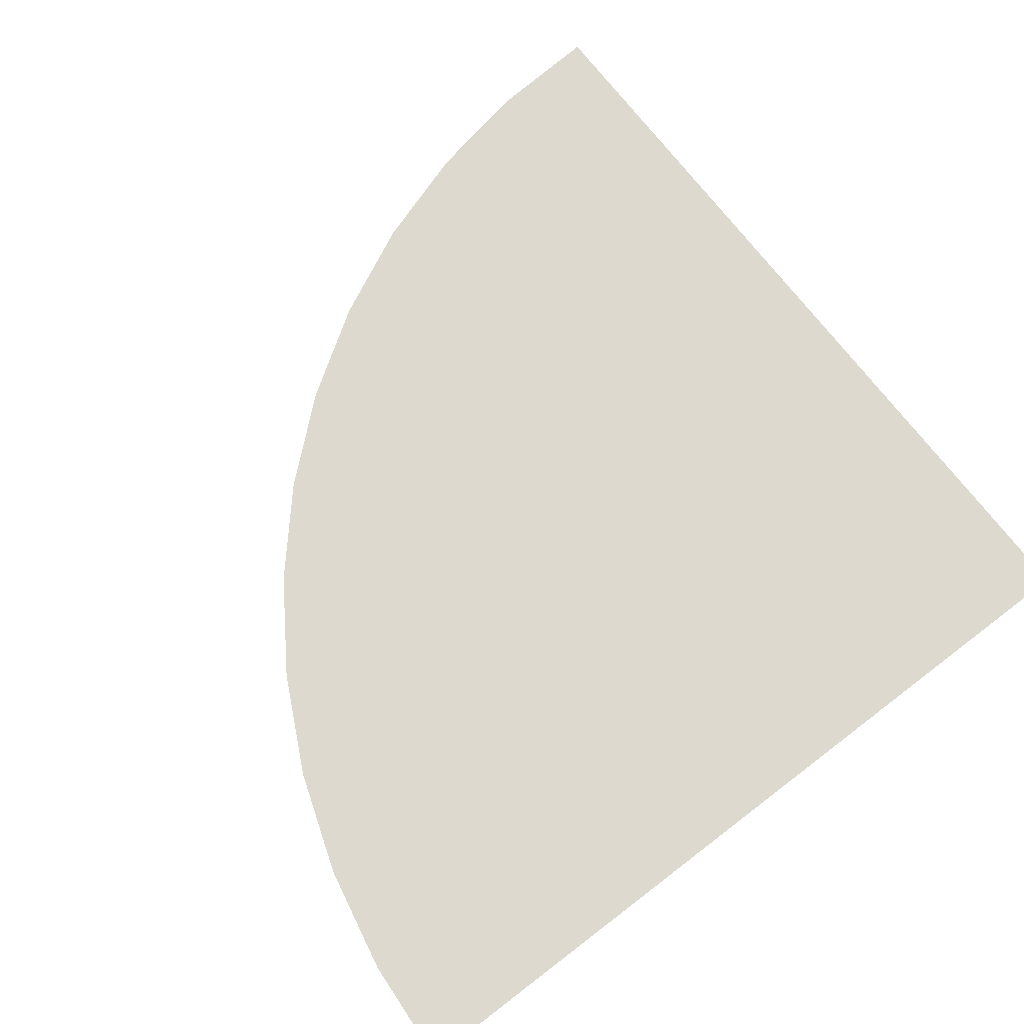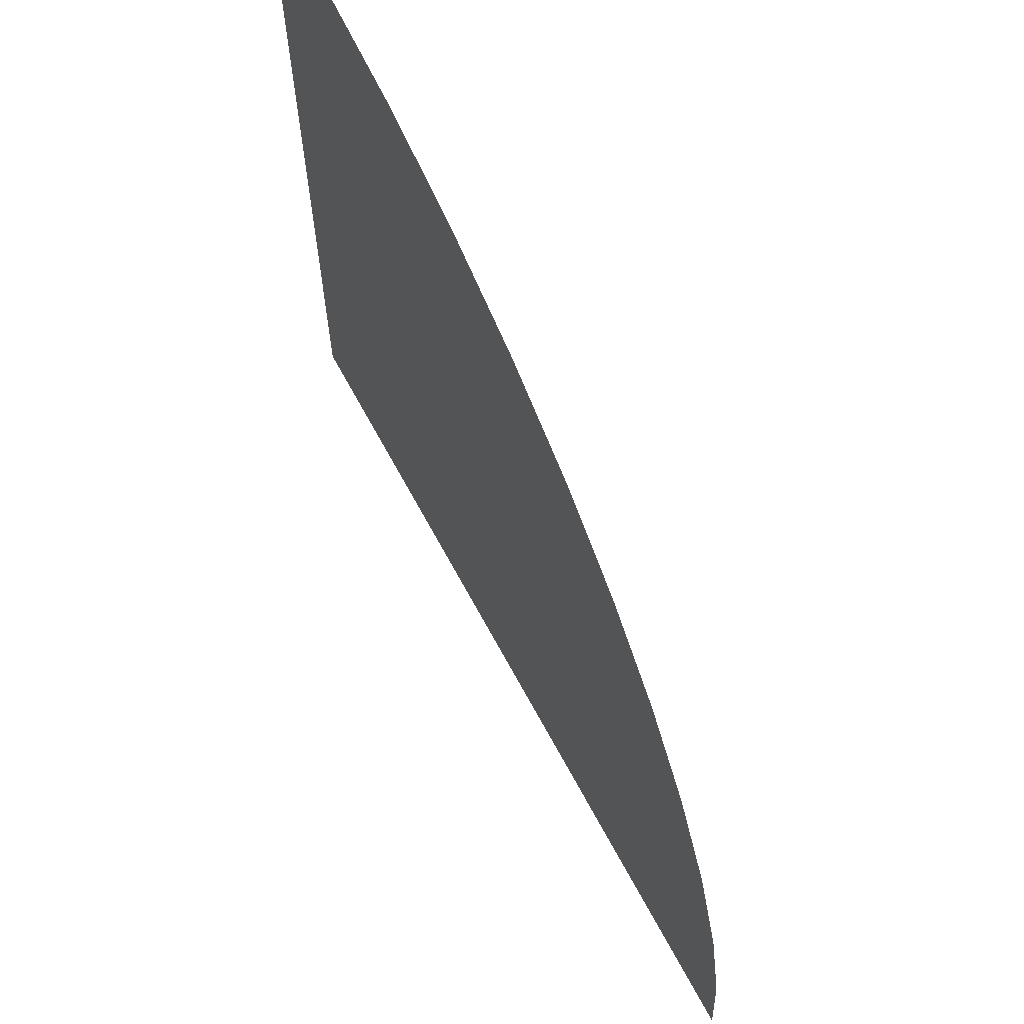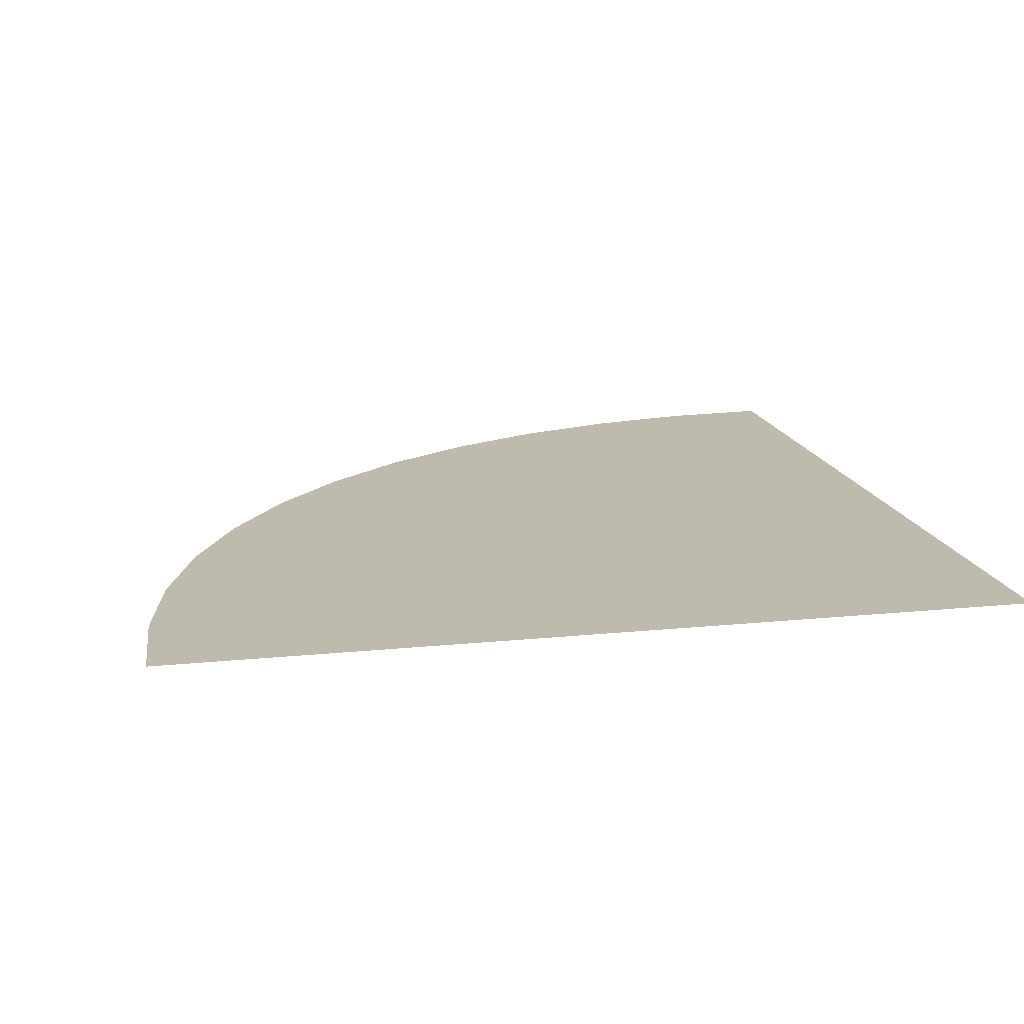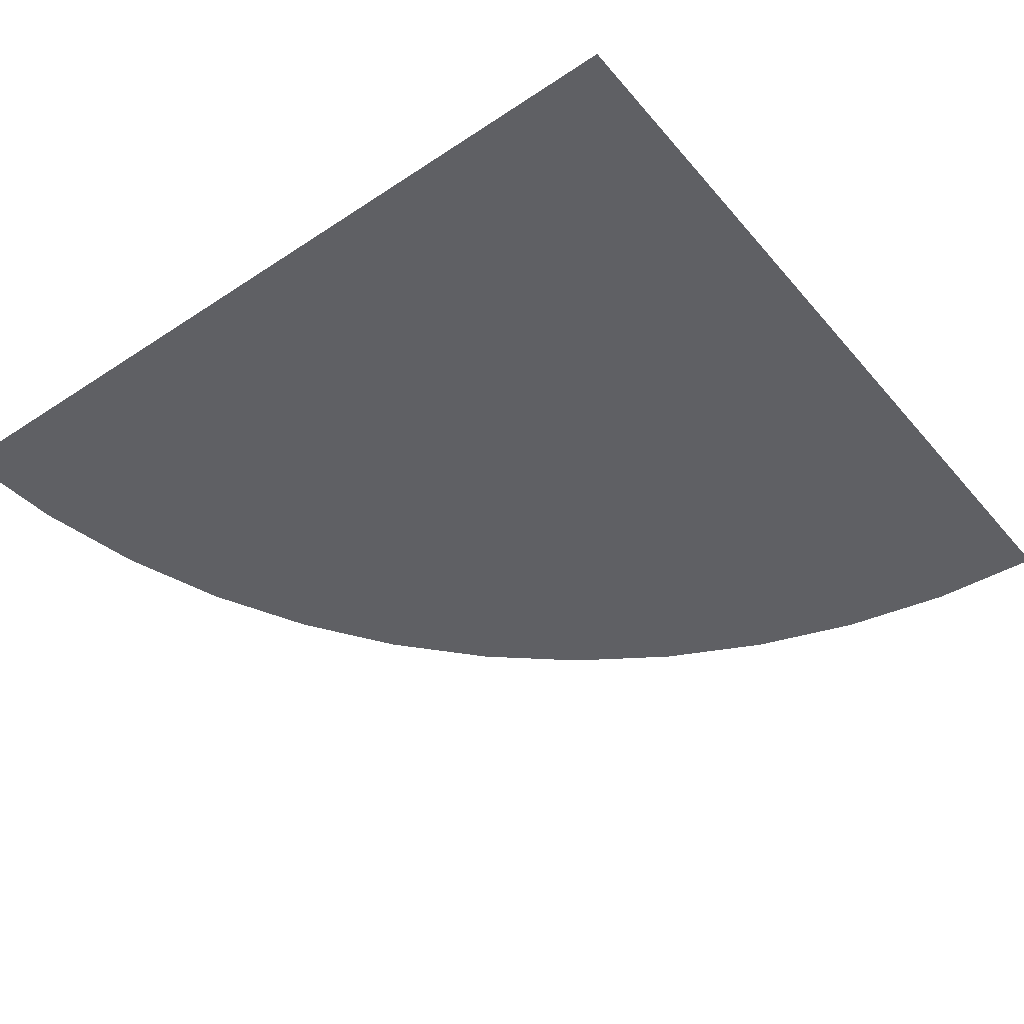
<metadata>
{"format":"obj","ext":"obj","renderer":"f3d","projection":"perspective","resolution":1024,"background":"white","views":[{"elev":71.7,"azim":52.6,"up":"+Y"},{"elev":66.6,"azim":-118.3,"up":"+Z"},{"elev":15.8,"azim":77.8,"up":"+Y"},{"elev":-45.1,"azim":127.5,"up":"+Y"}]}
</metadata>
<code>
v -1.5 0 0.3
v -0.45 0 0.3
v -0.45 0 0.5
v -1.5 0 0.5
v -7.8 0 0
v -6.5 0 0
v -6.5 0 0.1
v -7.8 0 0.1
v -7.8 0 0.1
v -8.05 0 0.3
v -8.05 0 0
v -7.8 0 0
v -6.25 0 0.3
v -6.5 0 0.1
v -6.5 0 0
v -6.25 0 0
v -4.4 0 0.3
v -2.35 0 0.3
v -2.35 0 0.5
v -3.6 0 0.5
v -3.6 0 0.5
v -3.45 0 0.8
v -3.8 0 0.95
v -4.4 0 0.3
v -4.4 0 0.3
v -3.8 0 0.95
v -2.45 0 3.85
v -2.25 0 5
v -2.25 0 5
v -2.45 0 3.85
v -2.1 0 3.7
v -1.9 0 4.15
v -1.85 0 0.1
v -0.1 0 0.1
v -0.45 0 0.3
v -1.5 0 0.3
v -2 0 0
v 0 0 0
v -0.1 0 0.1
v -1.85 0 0.1
v -4.5 0 0.1
v -2 0 0.1
v -2.35 0 0.3
v -4.4 0 0.3
v -4.5 0 0
v -2 0 0
v -2 0 0.1
v -4.5 0 0.1
v -1.5 0 0.5
v -0.45 0 0.5
v -0.1 0 0.7
v -1.85 0 0.7
v -1.85 0 0.7
v -0.1 0 0.7
v 0 0 0.9
v -1.3 0 0.9
v -1.3 0 0.9
v 0 0 0.9
v 0 0 1.15
v -1.05 0 1.15
v -1.05 0 1.15
v 0 0 1.15
v -0.35 0 1.35
v -0.85 0 1.35
v -0.35 0 1.85
v -0.35 0 1.35
v 0 0 1.15
v 0 0 2.3
v -0.85 0 1.35
v -0.85 0 1.85
v -1.05 0 2.15
v -1.05 0 1.15
v -0.95 0 2.3
v -1.05 0 2.15
v -0.85 0 1.85
v -0.35 0 1.85
v -1.05 0 1.15
v -1.05 0 2.15
v -1.3 0 2.2
v -1.3 0 0.9
v -0.6 0 1.6
v -0.35 0 1.6
v -0.4232 0 1.777
v -0.6 0 1.6
v -0.4232 0 1.777
v -0.6 0 1.85
v -0.6 0 1.6
v -0.6 0 1.85
v -0.7768 0 1.777
v -0.6 0 1.6
v -0.7768 0 1.777
v -0.85 0 1.6
v -0.6 0 1.6
v -0.85 0 1.6
v -0.7768 0 1.423
v -0.6 0 1.6
v -0.7768 0 1.423
v -0.6 0 1.35
v -0.6 0 1.6
v -0.6 0 1.35
v -0.4232 0 1.423
v -0.6 0 1.6
v -0.4232 0 1.423
v -0.35 0 1.6
v -0.35 0 1.85
v -0.4232 0 1.777
v -0.35 0 1.6
v -0.35 0 1.85
v -0.6 0 1.85
v -0.4232 0 1.777
v -0.85 0 1.85
v -0.7768 0 1.777
v -0.6 0 1.85
v -0.85 0 1.85
v -0.85 0 1.6
v -0.7768 0 1.777
v -0.85 0 1.35
v -0.7768 0 1.423
v -0.85 0 1.6
v -0.85 0 1.35
v -0.6 0 1.35
v -0.7768 0 1.423
v -0.35 0 1.35
v -0.4232 0 1.423
v -0.6 0 1.35
v -0.35 0 1.35
v -0.35 0 1.6
v -0.4232 0 1.423
v -1.1 0 2.5
v -1.3 0 2.2
v -1.05 0 2.15
v -0.95 0 2.3
v -0.95 0 2.3
v 0 0 2.3
v 0 0 2.75
v -1.1 0 2.5
v -6.8 0 5.55
v -5.534 0 4.993
v -5.44 0 5.196
v -6.9 0 5.85
v -6.9 0 5.85
v -7.75 0 4.1
v -7.45 0 4.2
v -6.8 0 5.55
v -6.8 0 5.25
v -6.9 0 4.95
v -6.35 0 4.9
v -6.35 0 5.05
v -6.628 0 4.26
v -6.35 0 4.9
v -6.9 0 4.95
v -7.019 0 4.649
v -7.019 0 4.649
v -6.9 0 4.95
v -6.8 0 5.55
v -7.45 0 4.2
v -6.35 0 5.05
v -5.534 0 4.993
v -6.8 0 5.55
v -6.8 0 5.25
v -6.35 0 4.9
v -6.172 0 3.61
v -5.534 0 4.993
v -6.35 0 5.05
v -6.743 0 4.164
v -6.628 0 4.26
v -7.019 0 4.649
v -7.185 0 4.38
v -7.185 0 4.38
v -7.45 0 4.2
v -6.172 0 3.61
v -6.743 0 4.164
v -6.172 0 3.61
v -7.45 0 4.2
v -7.75 0 4.1
v -6.266 0 3.407
v -1.1 0 2.5
v 0 0 2.75
v -1.65 0 2.75
v -1.9 0 2.5
v -1.9 0 2.5
v -1.65 0 2.75
v -1.65 0 2.95
v -1.9 0 3.15
v -1.4 0 2.95
v -1.65 0 2.95
v -1.65 0 2.75
v 0 0 2.75
v 0 0 2.75
v 0 0 3.4
v -1.15 0 3.4
v -1.4 0 2.95
v -1.4 0 2.95
v -1.15 0 3.4
v -1.15 0 4.9
v -1.4 0 5.05
v -1.4 0 5.05
v -1.15 0 4.9
v -0.55 0 4.9
v 0 0 5.05
v -1.9 0 3.15
v -1.65 0 2.95
v -1.4 0 2.95
v -1.65 0 3.15
v -1.65 0 3.15
v -1.4 0 2.95
v -1.4 0 5.05
v -1.65 0 4
v -1.65 0 5.25
v -1.4 0 5.05
v 0 0 5.05
v 0 0 5.25
v 0 0 5.25
v 0 0 5.95
v -2.8 0 5.95
v -1.65 0 5.25
v -2.969 0 7.241
v -2.8 0 5.95
v 0 0 5.95
v 0 0 7.75
v -0.95 0 3.6
v -1.15 0 3.4
v 0 0 3.4
v 0 0 3.6
v -0.95 0 4.7
v -1.15 0 4.9
v -1.15 0 3.4
v -0.95 0 3.6
v -0.95 0 3.6
v -0.75 0 3.85
v -0.75 0 4.7
v -0.95 0 4.7
v 0 0 3.6
v -0.05 0 3.85
v -0.75 0 3.85
v -0.95 0 3.6
v 0 0 4.7
v -0.05 0 4.7
v -0.05 0 3.85
v 0 0 3.6
v -0.75 0 4.7
v -0.55 0 4.9
v -1.15 0 4.9
v -0.95 0 4.7
v -0.75 0 3.85
v -0.55 0 4.05
v -0.55 0 4.9
v -0.75 0 4.7
v -0.25 0 4.9
v -0.55 0 4.9
v -0.55 0 4.05
v -0.25 0 4.05
v -0.05 0 3.85
v -0.25 0 4.05
v -0.55 0 4.05
v -0.75 0 3.85
v -0.05 0 4.7
v -0.25 0 4.9
v -0.25 0 4.05
v -0.05 0 3.85
v 0 0 4.7
v 0 0 4.9
v -0.25 0 4.9
v -0.05 0 4.7
v -3.6 0 0.5
v -2.35 0 0.5
v -2 0 0.7
v -3.2 0 0.7
v -3.2 0 0.7
v -2 0 0.7
v -1.3 0 2.2
v -1.9 0 2.5
v -1.3 0 0.9
v -1.3 0 2.2
v -2 0 0.7
v -1.85 0 0.7
v -3.2 0 0.7
v -1.65 0 4
v -2.1 0 3.7
v -3.45 0 0.8
v -3.45 0 0.8
v -2.1 0 3.7
v -2.45 0 3.85
v -3.8 0 0.95
v -1.9 0 5
v -1.9 0 4.15
v -1.65 0 4
v -1.65 0 5.25
v -1.65 0 5.25
v -2.4 0 5.25
v -2.25 0 5
v -1.9 0 5
v 0 0 8.45
v -3.533 0 8.45
v -3.417 0 8.2
v 0 0 8.2
v 0 0 10
v -3.73 0 8.873
v -3.533 0 8.45
v 0 0 8.45
v 0 0 8
v -3.323 0 8
v -3.207 0 7.75
v 0 0 7.75
v 0 0 8.2
v -3.417 0 8.2
v -3.323 0 8
v 0 0 8
v -6.95 0 0.3
v -7.8 0 0.1
v -6.5 0 0.1
v -6.25 0 0.3
v -3.987 0 8.477
v -3.438 0 7.299
v -3.256 0 7.383
v -3.806 0 8.561
v -3.806 0 8.561
v -3.73 0 8.873
v -4.274 0 8.619
v -3.987 0 8.477
v -2.969 0 7.241
v -3.256 0 7.383
v -3.438 0 7.299
v -3.513 0 6.988
v -3.73 0 8.873
v -3.806 0 8.561
v -3.256 0 7.383
v -3.533 0 8.45
v -4.066 0 8.173
v -3.438 0 7.299
v -3.987 0 8.477
v -4.274 0 8.619
v -3.438 0 7.299
v -3.84 0 7.688
v -3.689 0 7.365
v -3.915 0 7.85
v -3.84 0 7.688
v -3.438 0 7.299
v -3.438 0 7.299
v -4.066 0 8.173
v -3.915 0 7.85
v -3.689 0 7.365
v -3.513 0 6.988
v -3.438 0 7.299
v -3.256 0 7.383
v -2.969 0 7.241
v -3.207 0 7.75
v -3.207 0 7.75
v -3.323 0 8
v -3.256 0 7.383
v -3.256 0 7.383
v -3.323 0 8
v -3.417 0 8.2
v -3.417 0 8.2
v -3.533 0 8.45
v -3.256 0 7.383
v -4.4 0 0.3
v -2.25 0 5
v -2.4 0 5.25
v -4.85 0 0
v -4.85 0 0
v -2.4 0 5.25
v -2.8 0 5.95
v -5.55 0 0
v -7.4 0 0.3
v -3.915 0 7.85
v -4.066 0 8.173
v -5.44 0 5.196
v -6.95 0 0.3
v -3.689 0 7.365
v -3.84 0 7.688
v -7.25 0 0.3
v -7.25 0 0.3
v -3.84 0 7.688
v -3.915 0 7.85
v -7.4 0 0.3
v -4.85 0 0
v -4.5 0 0
v -4.5 0 0.1
v -3.6 0 0.5
v -3.2 0 0.7
v -3.45 0 0.8
v -5.44 0 5.196
v -5.534 0 4.993
v -7.4 0 0.3
v -7.4 0 0.3
v -6.266 0 3.407
v -7.7 0 0.3
v -6.172 0 3.61
v -6.266 0 3.407
v -7.4 0 0.3
v -7.4 0 0.3
v -5.534 0 4.993
v -6.172 0 3.61
v -3.2 0 0.7
v -1.9 0 2.5
v -1.9 0 3.15
v -1.9 0 3.15
v -1.65 0 4
v -3.2 0 0.7
v -1.65 0 3.15
v -1.65 0 4
v -1.9 0 3.15
v -1.3 0 2.2
v -1.1 0 2.5
v -1.9 0 2.5
v -2 0 0
v -1.85 0 0.1
v -2 0 0.1
v -0.35 0 1.85
v 0 0 2.3
v -0.95 0 2.3
v -2.1 0 3.7
v -1.65 0 4
v -1.9 0 4.15
v -2.4 0 5.25
v -1.65 0 5.25
v -2.8 0 5.95
v -2.969 0 7.241
v 0 0 7.75
v -3.207 0 7.75
v -2.8 0 5.95
v -2.969 0 7.241
v -3.513 0 6.988
v -5.55 0 0
v -5.55 0 0
v -3.513 0 6.988
v -6.25 0 0.3
v -6.25 0 0
v -6.95 0 0.3
v -6.25 0 0.3
v -3.513 0 6.988
v -3.689 0 7.365
v -3.73 0 8.873
v 0 0 10
v -3.827 0 9.239
v -3.827 0 9.239
v -4.274 0 8.619
v -3.73 0 8.873
v -7.071 0 7.071
v -4.274 0 8.619
v -3.827 0 9.239
v -4.066 0 8.173
v -4.274 0 8.619
v -7.071 0 7.071
v -5.44 0 5.196
v -6.9 0 5.85
v -5.44 0 5.196
v -7.071 0 7.071
v -7.75 0 4.1
v -6.9 0 5.85
v -7.071 0 7.071
v -10 0 0
v -8.05 0 0.3
v -7.75 0 4.1
v -10 0 0
v -7.75 0 4.1
v -8.05 0 0.3
v -7.7 0 0.3
v -6.266 0 3.407
v -10 0 0
v -8.05 0 0
v -8.05 0 0.3
v -6.628 0 4.26
v -6.172 0 3.61
v -6.35 0 4.9
v -6.743 0 4.164
v -6.172 0 3.61
v -6.628 0 4.26
v -7.45 0 4.2
v -7.185 0 4.38
v -7.019 0 4.649
v -6.9 0 4.95
v -6.8 0 5.25
v -6.8 0 5.55
v -0.55 0 4.9
v -0.25 0 4.9
v 0 0 5.05
v 0 0 5.05
v -0.25 0 4.9
v 0 0 4.9
v -1.65 0 5.25
v -1.65 0 4
v -1.4 0 5.05
v -1.9 0 4.15
v -1.9 0 5
v -2.25 0 5
v -4.5 0 0.1
v -4.4 0 0.3
v -4.85 0 0
v -6.95 0 0.3
v -7.25 0 0.3
v -7.8 0 0.1
v -7.8 0 0.1
v -7.25 0 0.3
v -7.4 0 0.3
v -7.4 0 0.3
v -7.7 0 0.3
v -7.8 0 0.1
v -7.8 0 0.1
v -7.7 0 0.3
v -8.05 0 0.3
v -1.85 0 0.7
v -1.85 0 0.1
v -1.5 0 0.3
v -1.5 0 0.5
v -0.45 0 0.5
v -0.45 0 0.3
v -0.1 0 0.1
v -0.1 0 0.7
v -0.1 0 0.7
v -0.1 0 0.1
v 0 0 0
v 0 0 0.9
v -2.35 0 0.5
v -2.35 0 0.3
v -2 0 0.1
v -2 0 0.7
v -2 0 0.7
v -2 0 0.1
v -1.85 0 0.1
v -1.85 0 0.7
v -10 0 0
v -7.071 0 7.071
v -7.933 0 6.087
v -9.915 0 1.305
v -9.915 0 1.305
v -7.933 0 6.087
v -8.66 0 5
v -9.659 0 2.588
v -9.659 0 2.588
v -8.66 0 5
v -9.239 0 3.827
v 0 0 9.75
v 0 0 10
v -1.305 0 9.914
v -1.272 0 9.666
v -1.272 0 9.666
v -1.305 0 9.914
v -2.588 0 9.659
v -2.523 0 9.418
v -2.523 0 9.418
v -2.588 0 9.659
v -3.827 0 9.239
v -3.731 0 9.008
v -3.731 0 9.008
v -3.827 0 9.239
v -5 0 8.66
v -4.875 0 8.444
v -4.875 0 8.444
v -5 0 8.66
v -6.088 0 7.934
v -5.936 0 7.736
v -5.936 0 7.736
v -6.088 0 7.934
v -7.071 0 7.071
v -6.894 0 6.894
g mesh7104669
f 1 2 3
f 3 4 1
f 5 6 7
f 7 8 5
f 9 10 11
f 11 12 9
f 13 14 15
f 15 16 13
f 17 18 19
f 19 20 17
f 21 22 23
f 23 24 21
f 25 26 27
f 27 28 25
f 29 30 31
f 31 32 29
f 33 34 35
f 35 36 33
f 37 38 39
f 39 40 37
f 41 42 43
f 43 44 41
f 45 46 47
f 47 48 45
f 49 50 51
f 51 52 49
f 53 54 55
f 55 56 53
f 57 58 59
f 59 60 57
f 61 62 63
f 63 64 61
f 65 66 67
f 67 68 65
f 69 70 71
f 71 72 69
f 73 74 75
f 75 76 73
f 77 78 79
f 79 80 77
g mesh7104670
f 81 82 83
f 84 85 86
f 87 88 89
f 90 91 92
f 93 94 95
f 96 97 98
f 99 100 101
f 102 103 104
g mesh7104672
f 105 106 107
f 108 109 110
f 111 112 113
f 114 115 116
f 117 118 119
f 120 121 122
f 123 124 125
f 126 127 128
f 129 130 131
f 131 132 129
f 133 134 135
f 135 136 133
f 137 138 139
f 139 140 137
f 141 142 143
f 143 144 141
f 145 146 147
f 147 148 145
f 149 150 151
f 151 152 149
f 153 154 155
f 155 156 153
f 157 158 159
f 159 160 157
f 161 162 163
f 163 164 161
f 165 166 167
f 167 168 165
f 169 170 171
f 171 172 169
f 173 174 175
f 175 176 173
f 177 178 179
f 179 180 177
f 181 182 183
f 183 184 181
f 185 186 187
f 187 188 185
f 189 190 191
f 191 192 189
f 193 194 195
f 195 196 193
f 197 198 199
f 199 200 197
f 201 202 203
f 203 204 201
f 205 206 207
f 207 208 205
f 209 210 211
f 211 212 209
f 213 214 215
f 215 216 213
f 217 218 219
f 219 220 217
f 221 222 223
f 223 224 221
f 225 226 227
f 227 228 225
f 229 230 231
f 231 232 229
f 233 234 235
f 235 236 233
f 237 238 239
f 239 240 237
f 241 242 243
f 243 244 241
f 245 246 247
f 247 248 245
f 249 250 251
f 251 252 249
f 253 254 255
f 255 256 253
f 257 258 259
f 259 260 257
f 261 262 263
f 263 264 261
f 265 266 267
f 267 268 265
f 269 270 271
f 271 272 269
f 273 274 275
f 275 276 273
f 277 278 279
f 279 280 277
f 281 282 283
f 283 284 281
f 285 286 287
f 287 288 285
f 289 290 291
f 291 292 289
f 293 294 295
f 295 296 293
f 297 298 299
f 299 300 297
f 301 302 303
f 303 304 301
f 305 306 307
f 307 308 305
f 309 310 311
f 311 312 309
f 313 314 315
f 315 316 313
f 317 318 319
f 319 320 317
f 321 322 323
f 323 324 321
f 325 326 327
f 327 328 325
f 329 330 331
f 331 332 329
f 333 334 335
f 336 337 338
f 339 340 341
f 342 343 344
f 345 346 347
f 348 349 350
f 351 352 353
f 354 355 356
f 357 358 359
f 359 360 357
f 361 362 363
f 363 364 361
f 365 366 367
f 367 368 365
f 369 370 371
f 371 372 369
f 373 374 375
f 375 376 373
f 377 378 379
f 380 381 382
f 383 384 385
f 386 387 388
f 389 390 391
f 392 393 394
f 395 396 397
f 398 399 400
f 401 402 403
f 404 405 406
f 407 408 409
f 410 411 412
f 413 414 415
f 416 417 418
f 419 420 421
f 422 423 424
f 424 425 422
f 426 427 428
f 428 429 426
f 430 431 432
f 432 433 430
f 434 435 436
f 437 438 439
f 440 441 442
f 443 444 445
f 445 446 443
f 447 448 449
f 450 451 452
f 452 453 450
f 454 455 456
f 457 458 459
f 459 460 457
f 461 462 463
f 464 465 466
f 467 468 469
f 470 471 472
f 473 474 475
f 476 477 478
f 479 480 481
f 482 483 484
f 485 486 487
f 488 489 490
f 491 492 493
f 494 495 496
f 497 498 499
f 500 501 502
f 503 504 505
f 505 506 503
f 507 508 509
f 509 510 507
f 511 512 513
f 513 514 511
f 515 516 517
f 517 518 515
f 519 520 521
f 521 522 519
g mesh7104674
f 523 524 525
f 525 526 523
f 527 528 529
f 529 530 527
f 531 532 533
g mesh7104676
f 534 535 536
f 536 537 534
f 538 539 540
f 540 541 538
f 542 543 544
f 544 545 542
f 546 547 548
f 548 549 546
f 550 551 552
f 552 553 550
f 554 555 556
f 556 557 554

</code>
